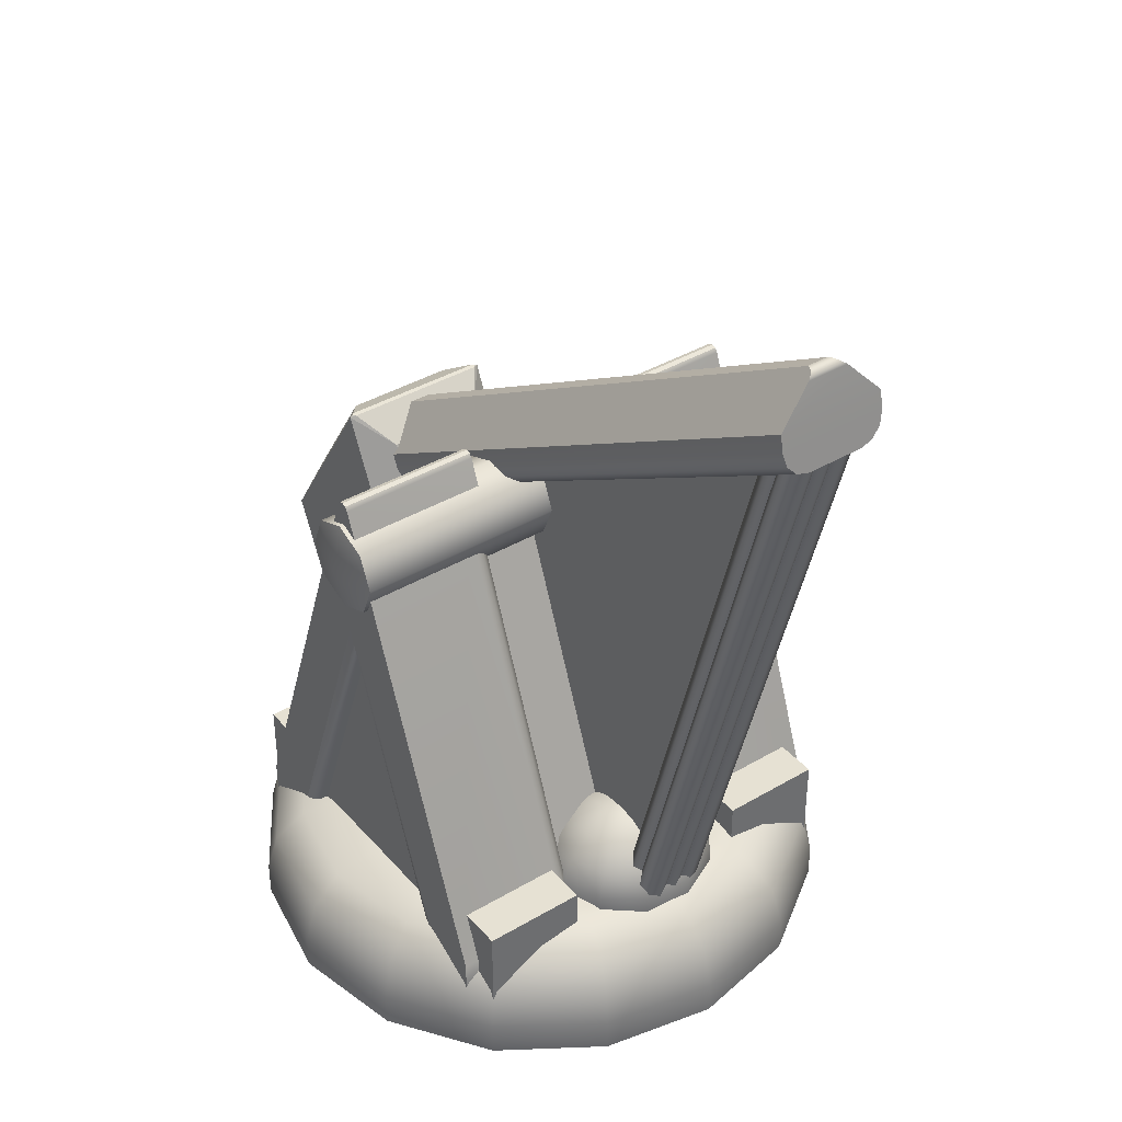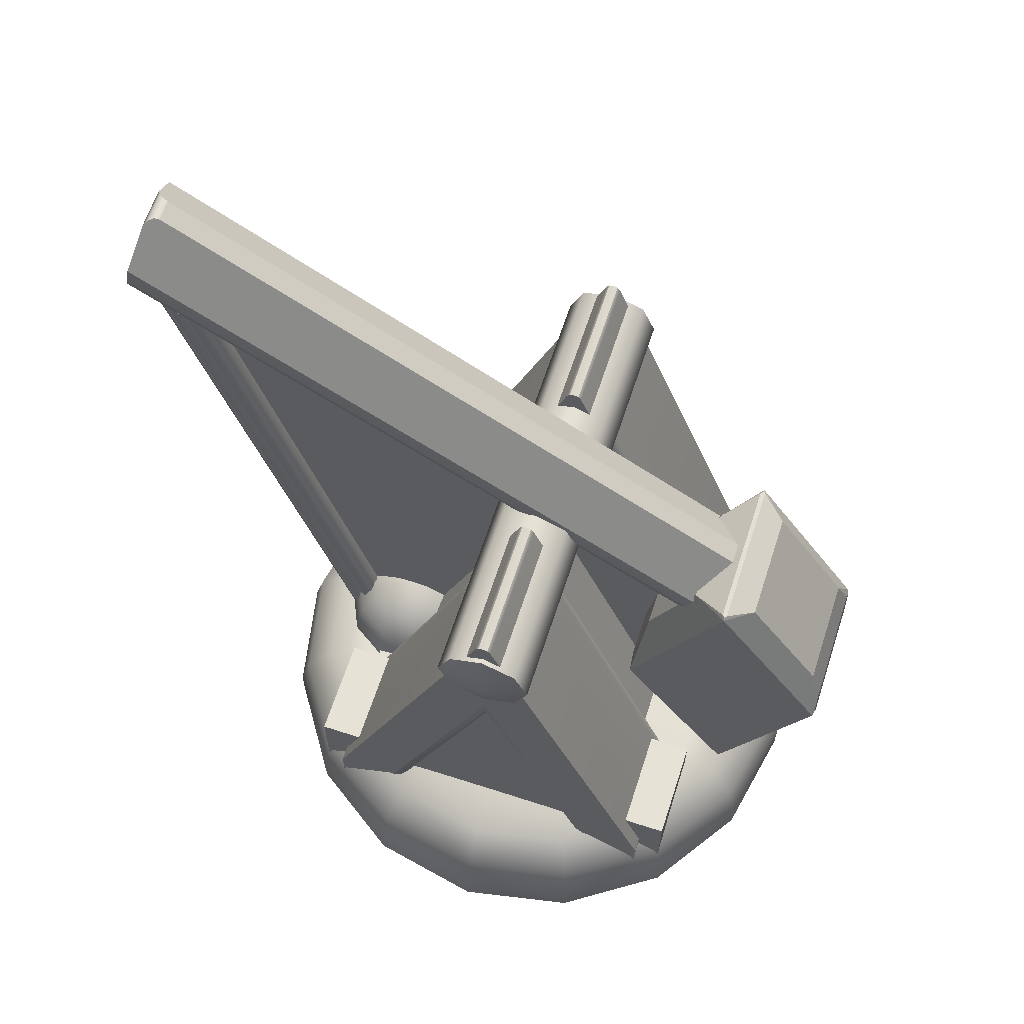
<metadata>
{"format":"obj","ext":"obj","renderer":"f3d","projection":"perspective","resolution":1024,"background":"white","views":[{"elev":38.8,"azim":143.5,"up":"+Y"},{"elev":64.0,"azim":-71.9,"up":"+Y"}]}
</metadata>
<code>
v -0.06915 0.1504 0.3302
v 0.06915 0.1504 0.3302
v -0.06915 0.3237 0.4078
v 0.06915 0.3237 0.4078
v -0.06915 0.4514 0.3996
v 0.06915 0.4514 0.3996
v -0.06915 0.5997 0.3033
v 0.06915 0.5997 0.3033
v -0.0607 0.5806 0.222
v 0.0607 0.5806 0.222
v -0.0607 0.4529 0.1648
v 0.0607 0.4529 0.1648
v -0.06915 0.294 0.1703
v 0.06915 0.294 0.1703
v -0.06915 0.1505 0.2654
v 0.06915 0.1505 0.2654
v 0.09954 0.39 0.4139
v 0.09954 0.3579 0.1538
v 0.09954 0.6138 0.2684
v -0.09954 0.3579 0.1538
v -0.09954 0.39 0.4139
v -0.09954 0.6138 0.2684
v 0.09954 0.1367 0.3005
v -0.09954 0.1367 0.3005
v -0.09021 0.135 0.3006
v -0.07935 0.1351 0.3117
v 0.09103 0.3899 0.4153
v 0.08185 0.3735 0.4164
v 0.08185 0.4054 0.4143
v -0.09332 0.6165 0.2707
v 0.09332 0.6165 0.2707
v -0.09512 0.6162 0.2682
v 0.09512 0.6162 0.2682
v -0.09273 0.6158 0.2649
v 0.09273 0.6158 0.2649
v -0.09096 0.3618 0.1529
v -0.07987 0.3757 0.152
v -0.08432 0.3488 0.1539
v -0.07935 0.1349 0.2879
v -0.09103 0.3899 0.4153
v -0.08185 0.4054 0.4143
v -0.08185 0.3735 0.4164
v 0.09096 0.3618 0.1529
v 0.07987 0.3757 0.152
v 0.08432 0.3488 0.1539
v 0.07935 0.1349 0.2879
v 0.07935 0.1351 0.3117
v 0.09021 0.135 0.3006
v 0.01333 1.072 -0.4838
v -0.01333 1.072 -0.4838
v 0.01333 0.5964 0.2771
v -0.01333 0.5964 0.2771
v -0.03536 0.5071 0.2213
v -0.03536 0.9711 -0.5213
v 0.03536 0.5071 0.2213
v 0.03536 0.9711 -0.5213
v 0.06662 0.5336 0.2378
v 0.06662 1.004 -0.5146
v 0.06662 0.5513 0.2489
v 0.06662 1.026 -0.5101
v -0.06662 0.5336 0.2378
v -0.06662 0.5513 0.2489
v -0.06662 1.004 -0.5146
v -0.06662 1.026 -0.5101
v -0.02569 1.068 -0.5009
v 0.02569 1.068 -0.5009
v -0.01951 1.072 -0.4962
v 0.01951 1.072 -0.4962
v -0.01498 1.074 -0.4899
v 0.01498 1.074 -0.4899
v -0.05099 0.5106 0.2235
v -0.05099 0.9754 -0.5204
v -0.06243 0.5203 0.2295
v -0.06243 0.9874 -0.5179
v 0.06243 0.5203 0.2295
v 0.06243 0.9874 -0.5179
v 0.05099 0.5106 0.2235
v 0.05099 0.9754 -0.5204
v 0.09123 0.13 -0.2602
v 0.04221 0.13 -0.2942
v 0.09123 0.1645 -0.2602
v 0.04221 0.1645 -0.2942
v -0.02021 0.13 -0.2993
v -0.02021 0.1645 -0.2993
v -0.07621 0.13 -0.2738
v -0.07621 0.1645 -0.2738
v -0.108 0.13 -0.2258
v -0.108 0.1645 -0.2258
v 0.1113 0.13 -0.2081
v 0.1113 0.1645 -0.2081
v 0.08023 0.197 -0.2533
v 0.03712 0.197 -0.2832
v -0.01777 0.197 -0.2877
v -0.06702 0.197 -0.2652
v -0.09499 0.197 -0.2231
v -0.1055 0.1645 -0.1707
v -0.0928 0.197 -0.1746
v -0.06115 0.197 -0.1351
v 0.09786 0.197 -0.2075
v 0.09601 0.1645 -0.1544
v 0.08443 0.197 -0.1602
v 0.05955 0.2235 -0.2404
v 0.02755 0.2235 -0.2626
v -0.01319 0.2235 -0.2658
v -0.04974 0.2235 -0.2492
v -0.0705 0.2235 -0.2179
v -0.06888 0.2235 -0.1819
v -0.04539 0.2235 -0.1526
v 0.0328 0.2235 -0.1463
v 0.06266 0.2235 -0.1713
v 0.07264 0.2235 -0.2063
v 0.03168 0.2408 -0.2229
v 0.01466 0.2408 -0.2347
v -0.007019 0.2408 -0.2365
v -0.02647 0.2408 -0.2276
v -0.03751 0.2408 -0.211
v -0.03665 0.2408 -0.1918
v -0.02415 0.2408 -0.1762
v -0.007483 0.2235 -0.1393
v -0.003982 0.2408 -0.1692
v 0.01745 0.2408 -0.1729
v 0.03334 0.2408 -0.1861
v 0.03865 0.2408 -0.2048
v 0 0.2468 -0.2031
v 0.01919 0.1204 0.2982
v 0.01919 0.1204 -0.2511
v 0.01919 0.5018 0.2982
v 0.01919 0.98 -0.4889
v -0.01919 0.1204 0.2982
v -0.01919 0.5018 0.2982
v -0.01919 0.1204 -0.2511
v -0.01919 0.98 -0.4889
v 0.2764 0.08282 0.2261
v 0.2764 0.1301 0.1476
v 0.2764 0.1301 0.2261
v 0.2673 0.4858 0
v 0.2673 0.1301 0.1308
v 0.2582 0.4787 0
v 0.2582 0.1301 0.1282
v 0.274 0.5051 0
v 0.274 0.1301 0.1379
v 0.2764 0.5315 0
v 0.2582 0.1301 -0.1282
v 0.2673 0.1301 -0.1308
v 0.274 0.1301 -0.1379
v 0.2764 0.1301 -0.1476
v 0.2764 0.1301 -0.2261
v 0.2764 0.08282 -0.2261
v 0.2764 0.7144 0.009605
v 0.1254 0.6414 0.03666
v 0.1254 0.1301 0.2261
v 0.1006 0.6458 -0.03501
v 0.1006 0.7144 -0.009605
v 0.1254 0.6414 -0.03666
v 0.2764 0.7144 -0.009605
v 0.2764 0.7192 0.005852
v 0.1006 0.7144 0.009605
v 0.1006 0.7192 0.005852
v 0.2764 0.7211 0
v 0.1006 0.7211 0
v 0.2764 0.7192 -0.005851
v 0.1006 0.7192 -0.005851
v 0.1006 0.6266 0
v 0.1006 0.6276 -0.01532
v 0.1006 0.1301 -0.1904
v 0.1006 0.1301 -0.1996
v 0.1006 0.1301 0.1996
v 0.1006 0.6276 0.01532
v 0.1006 0.1301 0.1904
v 0.1006 0.6458 0.03501
v 0.1254 0.1301 -0.2261
v 0.1039 0.1301 0.2129
v 0.104 0.6301 0.02731
v 0.113 0.1301 0.2225
v 0.1132 0.6352 0.03527
v 0.113 0.1301 -0.2225
v 0.1132 0.6352 -0.03527
v 0.1039 0.1301 -0.2129
v 0.104 0.6301 -0.02731
v -0.2764 0.08282 0.2261
v -0.2764 0.1301 0.2261
v -0.2764 0.1301 0.1476
v -0.2582 0.1301 0.1282
v -0.2673 0.1301 0.1308
v -0.2582 0.4787 0
v -0.2673 0.4858 0
v -0.2739 0.1301 0.1379
v -0.2739 0.5051 0
v -0.2764 0.5315 0
v -0.2582 0.1301 -0.1282
v -0.2673 0.1301 -0.1308
v -0.2739 0.1301 -0.1379
v -0.2764 0.1301 -0.1476
v -0.2764 0.1301 -0.2261
v -0.2764 0.08282 -0.2261
v -0.2764 0.7144 0.009605
v -0.1253 0.6414 0.03666
v -0.1253 0.1301 0.2261
v -0.1006 0.6458 -0.03501
v -0.1253 0.6414 -0.03666
v -0.1006 0.7144 -0.009605
v -0.2764 0.7144 -0.009605
v -0.1006 0.7144 0.009605
v -0.2764 0.7192 0.005852
v -0.1006 0.7192 0.005852
v -0.2764 0.7211 0
v -0.1006 0.7211 0
v -0.2764 0.7192 -0.005851
v -0.1006 0.7192 -0.005851
v -0.1006 0.6266 0
v -0.1006 0.1301 -0.1904
v -0.1006 0.6276 -0.01532
v -0.1006 0.1301 -0.1996
v -0.1006 0.1301 0.1996
v -0.1006 0.1301 0.1904
v -0.1006 0.6276 0.01532
v -0.1006 0.6458 0.03501
v -0.1253 0.1301 -0.2261
v -0.104 0.6301 0.02731
v -0.1039 0.1301 0.2129
v -0.1132 0.6352 0.03527
v -0.1129 0.1301 0.2225
v -0.1132 0.6352 -0.03527
v -0.1129 0.1301 -0.2225
v -0.1039 0.1301 -0.2129
v -0.104 0.6301 -0.02731
v -0.2572 0.0615 0.2573
v -0.1264 0.0615 0.2573
v -0.2572 0.1919 0.2573
v -0.1264 0.1919 0.2573
v -0.2572 0.1919 0.1269
v -0.1264 0.1919 0.1269
v -0.2572 0.0615 0.1269
v -0.1264 0.0615 -0.2573
v -0.2572 0.0615 -0.2573
v -0.1264 0.1919 -0.2573
v -0.2572 0.1919 -0.2573
v -0.1264 0.1919 -0.1269
v -0.2572 0.1919 -0.1269
v -0.2572 0.0615 -0.1269
v 0.2823 0.6721 -0.04237
v 0.2823 0.6298 -0.05992
v -0.2823 0.6721 -0.04237
v -0.2823 0.6298 -0.05992
v 0.2823 0.5874 -0.04237
v -0.2823 0.5874 -0.04237
v 0.2823 0.5698 0
v -0.2823 0.5698 0
v 0.2823 0.5874 0.04237
v -0.2823 0.5874 0.04237
v 0.2823 0.6298 0.05992
v -0.2823 0.6298 0.05992
v 0.2823 0.6721 0.04237
v -0.2823 0.6721 0.04237
v 0.2823 0.6897 0
v -0.2823 0.6897 0
v 0.295 0.6298 0
v -0.295 0.6298 0
v 0.2572 0.0615 -0.2573
v 0.1264 0.0615 -0.2573
v 0.2572 0.1919 -0.2573
v 0.1264 0.1919 -0.2573
v 0.2572 0.1919 -0.1269
v 0.1264 0.1919 -0.1269
v 0.2572 0.0615 -0.1269
v 0.1264 0.0615 0.2573
v 0.2572 0.0615 0.2573
v 0.1264 0.1919 0.2573
v 0.2572 0.1919 0.2573
v 0.1264 0.1919 0.1269
v 0.2572 0.1919 0.1269
v 0.2572 0.0615 0.1269
v 0.3461 0 -0.1434
v 0.2649 0 -0.2649
v 0.3461 0.04476 -0.1434
v 0.2649 0.04476 -0.2649
v 0.1434 0 -0.3461
v 0.1434 0.04476 -0.3461
v 0 0 -0.3746
v 0 0.04476 -0.3746
v -0.1434 0 -0.3461
v -0.1434 0.04476 -0.3461
v -0.2649 0 -0.2649
v -0.2649 0.04476 -0.2649
v -0.3461 0 -0.1434
v -0.3461 0.04476 -0.1434
v -0.3746 0 0
v -0.3746 0.04476 0
v -0.3461 -0 0.1434
v -0.3461 0.04476 0.1434
v -0.2649 -0 0.2649
v -0.2649 0.04476 0.2649
v -0.1434 -0 0.3461
v -0.1434 0.04476 0.3461
v 0 -0 0.3746
v 0 0.04476 0.3746
v 0.1434 -0 0.3461
v 0.1434 0.04476 0.3461
v 0.2649 -0 0.2649
v 0.2649 0.04476 0.2649
v 0.3461 -0 0.1434
v 0.3461 0.04476 0.1434
v 0.3746 0 0
v 0.3746 0.04476 0
v 0.1896 0.1492 -0.1896
v 0.1026 0.1492 -0.2477
v 0 0.1492 0
v 0 0.1492 -0.2681
v -0.1026 0.1492 -0.2477
v -0.1896 0.1492 -0.1896
v -0.1896 0.1492 0.1896
v -0.1026 0.1492 0.2477
v 0 0.1492 0.2681
v 0.1026 0.1492 0.2477
v 0.1896 0.1492 0.1896
v 0.2969 0.1352 -0.123
v 0.2477 0.1492 -0.1026
v 0.3214 0.1352 0
v 0.2509 0.1492 0
v 0.3329 0.09697 -0.1379
v 0.3603 0.09697 0
v 0.2272 0.1352 -0.2272
v 0.2548 0.09697 -0.2548
v 0.123 0.1352 -0.2969
v 0.1379 0.09697 -0.3329
v 0 0.1352 -0.3214
v 0 0.09697 -0.3603
v -0.123 0.1352 -0.2969
v -0.1379 0.09697 -0.3329
v -0.2272 0.1352 -0.2272
v -0.2548 0.09697 -0.2548
v -0.2477 0.1492 -0.1026
v -0.2969 0.1352 -0.123
v -0.3329 0.09697 -0.1379
v -0.3214 0.1352 0
v -0.2509 0.1492 0
v -0.3603 0.09697 0
v -0.2477 0.1492 0.1026
v -0.2969 0.1352 0.123
v -0.3329 0.09697 0.1379
v -0.2272 0.1352 0.2272
v -0.2548 0.09697 0.2548
v -0.123 0.1352 0.2969
v -0.1379 0.09697 0.3329
v 0 0.1352 0.3214
v 0 0.09697 0.3603
v 0.123 0.1352 0.2969
v 0.1379 0.09697 0.3329
v 0.2272 0.1352 0.2272
v 0.2548 0.09697 0.2548
v 0.2477 0.1492 0.1026
v 0.2969 0.1352 0.123
v 0.3329 0.09697 0.1379
v 0.02336 0.1503 -0.2939
v 0.01184 0.1517 -0.2886
v 0.02304 0.9745 -0.5143
v 0.01152 0.9759 -0.509
v 0.03965 0.1517 -0.2886
v 0.03933 0.9759 -0.509
v 0.0464 0.1551 -0.2759
v 0.04608 0.9794 -0.4962
v 0.03965 0.1575 -0.2668
v 0.03933 0.9818 -0.4872
v -0.039 0.1634 -0.2451
v -0.02271 0.1648 -0.2398
v -0.03933 0.9876 -0.4655
v -0.02304 0.989 -0.4602
v -0.0112 0.1634 -0.2451
v -0.01152 0.9876 -0.4655
v -0.04575 0.16 -0.2578
v -0.04608 0.9842 -0.4782
v -0.039 0.1575 -0.2668
v -0.03933 0.9818 -0.4872
v 0.000323 0.1648 -0.2398
v -0.01152 0.9876 -0.4655
v 0 0.989 -0.4602
v 0.01184 0.1634 -0.2451
v 0.01152 0.9876 -0.4655
v 0.0464 0.16 -0.2578
v 0.04608 0.9842 -0.4782
v 0.03933 0.9818 -0.4872
v 0.02336 0.1648 -0.2398
v 0.01152 0.9876 -0.4655
v 0.02304 0.989 -0.4602
v 0.03965 0.1634 -0.2451
v 0.03933 0.9876 -0.4655
v 0.000323 0.1503 -0.2939
v 0.01152 0.9759 -0.509
v 0 0.9745 -0.5143
v -0.0112 0.1517 -0.2886
v -0.01152 0.9759 -0.509
v -0.02271 0.1503 -0.2939
v -0.01152 0.9759 -0.509
v -0.02304 0.9745 -0.5143
v -0.04575 0.1551 -0.2759
v -0.04608 0.9794 -0.4962
v -0.03933 0.9818 -0.4872
v -0.039 0.1517 -0.2886
v -0.03933 0.9759 -0.509
f 1 2 3
f 3 2 4
f 5 6 7
f 7 6 8
f 9 10 11
f 11 10 12
f 13 14 15
f 15 14 16
f 17 18 19
f 20 21 22
f 23 18 17
f 20 24 21
f 25 26 24
f 24 26 1
f 17 4 23
f 23 4 2
f 27 28 17
f 17 28 4
f 21 24 3
f 3 24 1
f 6 29 17
f 17 29 27
f 17 19 6
f 6 19 8
f 30 31 32
f 32 31 33
f 21 5 22
f 22 5 7
f 9 34 10
f 10 34 35
f 18 12 19
f 19 12 10
f 20 11 36
f 11 37 36
f 20 22 11
f 11 22 9
f 36 38 20
f 20 38 13
f 18 23 14
f 14 23 16
f 15 39 24
f 24 39 25
f 20 13 24
f 24 13 15
f 40 41 21
f 21 41 5
f 3 42 21
f 21 42 40
f 5 41 6
f 6 41 29
f 42 28 40
f 40 28 27
f 29 41 27
f 27 41 40
f 4 28 3
f 3 28 42
f 9 22 34
f 22 32 34
f 7 30 22
f 30 32 22
f 8 19 31
f 19 33 31
f 10 35 19
f 35 33 19
f 35 34 33
f 33 34 32
f 8 31 7
f 7 31 30
f 18 43 12
f 43 44 12
f 14 45 18
f 18 45 43
f 12 44 11
f 11 44 37
f 45 38 43
f 43 38 36
f 37 44 36
f 36 44 43
f 13 38 14
f 14 38 45
f 16 46 15
f 15 46 39
f 47 26 48
f 48 26 25
f 48 46 23
f 23 46 16
f 2 47 23
f 23 47 48
f 1 26 2
f 2 26 47
f 49 50 51
f 51 50 52
f 53 54 55
f 55 54 56
f 57 58 59
f 59 58 60
f 61 62 63
f 63 62 64
f 64 65 60
f 60 65 66
f 65 67 66
f 66 67 68
f 67 69 68
f 68 69 70
f 69 50 70
f 70 50 49
f 62 52 64
f 52 50 64
f 50 69 64
f 69 67 64
f 64 67 65
f 51 59 49
f 60 66 59
f 66 68 59
f 68 70 59
f 49 59 70
f 53 71 54
f 54 71 72
f 71 73 72
f 72 73 74
f 73 61 74
f 74 61 63
f 75 76 57
f 57 76 58
f 77 78 75
f 75 78 76
f 55 56 77
f 77 56 78
f 64 60 63
f 60 58 63
f 63 58 74
f 74 58 72
f 72 58 54
f 58 76 54
f 54 76 56
f 76 78 56
f 79 80 81
f 81 80 82
f 80 83 82
f 82 83 84
f 83 85 84
f 84 85 86
f 85 87 86
f 86 87 88
f 89 79 90
f 90 79 81
f 81 82 91
f 91 82 92
f 82 84 92
f 92 84 93
f 86 94 84
f 84 94 93
f 88 95 86
f 86 95 94
f 88 96 95
f 95 96 97
f 96 98 97
f 90 99 100
f 100 99 101
f 90 81 99
f 99 81 91
f 91 92 102
f 102 92 103
f 92 93 103
f 103 93 104
f 94 105 93
f 93 105 104
f 95 106 94
f 94 106 105
f 95 97 106
f 106 97 107
f 97 98 107
f 107 98 108
f 109 101 110
f 99 111 101
f 101 111 110
f 99 91 111
f 111 91 102
f 102 103 112
f 112 103 113
f 103 104 113
f 113 104 114
f 105 115 104
f 104 115 114
f 106 116 105
f 105 116 115
f 106 107 116
f 116 107 117
f 107 108 117
f 117 108 118
f 108 119 118
f 118 119 120
f 109 121 119
f 119 121 120
f 110 122 109
f 109 122 121
f 111 123 110
f 110 123 122
f 111 102 123
f 123 102 112
f 112 113 124
f 113 114 124
f 114 115 124
f 115 116 124
f 116 117 124
f 117 118 124
f 118 120 124
f 120 121 124
f 121 122 124
f 122 123 124
f 123 112 124
f 125 126 127
f 127 126 128
f 129 130 131
f 131 130 132
f 133 134 135
f 136 137 138
f 138 137 139
f 140 141 136
f 136 141 137
f 142 134 140
f 140 134 141
f 143 144 138
f 138 144 136
f 144 145 136
f 136 145 140
f 145 146 140
f 140 146 142
f 147 146 148
f 138 139 143
f 149 150 135
f 135 150 151
f 152 153 154
f 153 155 154
f 135 151 133
f 149 156 157
f 157 156 158
f 156 159 158
f 158 159 160
f 159 161 160
f 160 161 162
f 161 155 162
f 162 155 153
f 158 160 162
f 149 135 142
f 142 135 134
f 146 147 142
f 142 147 155
f 156 161 159
f 155 149 142
f 156 149 161
f 161 149 155
f 163 164 165
f 165 164 166
f 167 168 169
f 169 168 163
f 157 153 163
f 158 162 157
f 157 162 153
f 163 153 164
f 153 152 164
f 163 168 157
f 157 168 170
f 171 154 147
f 147 154 155
f 170 150 157
f 149 157 150
f 172 173 167
f 167 173 168
f 174 175 172
f 172 175 173
f 174 151 175
f 175 151 150
f 176 177 171
f 171 177 154
f 176 178 177
f 177 178 179
f 178 166 179
f 179 166 164
f 148 171 147
f 180 181 182
f 183 184 185
f 185 184 186
f 184 187 186
f 186 187 188
f 187 182 188
f 188 182 189
f 190 185 191
f 191 185 186
f 191 186 192
f 192 186 188
f 192 188 193
f 193 188 189
f 194 195 193
f 185 190 183
f 196 181 197
f 197 181 198
f 199 200 201
f 201 200 202
f 181 180 198
f 196 203 204
f 204 203 205
f 204 205 206
f 206 205 207
f 206 207 208
f 208 207 209
f 208 209 202
f 202 209 201
f 205 209 207
f 196 189 181
f 181 189 182
f 202 194 189
f 189 194 193
f 204 206 208
f 202 189 196
f 204 208 196
f 196 208 202
f 210 211 212
f 212 211 213
f 214 215 216
f 216 215 210
f 203 210 201
f 205 203 209
f 209 203 201
f 210 212 201
f 212 199 201
f 210 203 216
f 203 217 216
f 218 194 200
f 200 194 202
f 217 203 197
f 196 197 203
f 216 219 214
f 214 219 220
f 219 221 220
f 220 221 222
f 222 221 198
f 198 221 197
f 200 223 218
f 218 223 224
f 224 223 225
f 225 223 226
f 225 226 213
f 213 226 212
f 195 194 218
f 169 163 215
f 215 163 210
f 163 165 210
f 210 165 211
f 227 228 229
f 229 228 230
f 231 229 232
f 232 229 230
f 229 231 227
f 227 231 233
f 230 228 232
f 234 235 236
f 236 235 237
f 238 236 239
f 239 236 237
f 235 240 237
f 237 240 239
f 236 238 234
f 241 242 243
f 243 242 244
f 242 245 244
f 244 245 246
f 245 247 246
f 246 247 248
f 247 249 248
f 248 249 250
f 249 251 250
f 250 251 252
f 251 253 252
f 252 253 254
f 253 255 254
f 254 255 256
f 255 241 256
f 256 241 243
f 242 241 257
f 245 242 257
f 247 245 257
f 249 247 257
f 251 249 257
f 253 251 257
f 255 253 257
f 241 255 257
f 243 244 258
f 244 246 258
f 246 248 258
f 248 250 258
f 250 252 258
f 252 254 258
f 254 256 258
f 256 243 258
f 259 260 261
f 261 260 262
f 263 261 264
f 264 261 262
f 261 263 259
f 259 263 265
f 262 260 264
f 266 267 268
f 268 267 269
f 270 268 271
f 271 268 269
f 267 272 269
f 269 272 271
f 266 268 270
f 273 274 275
f 275 274 276
f 274 277 276
f 276 277 278
f 277 279 278
f 278 279 280
f 279 281 280
f 280 281 282
f 281 283 282
f 282 283 284
f 283 285 284
f 284 285 286
f 285 287 286
f 286 287 288
f 287 289 288
f 288 289 290
f 289 291 290
f 290 291 292
f 291 293 292
f 292 293 294
f 293 295 294
f 294 295 296
f 295 297 296
f 296 297 298
f 297 299 298
f 298 299 300
f 299 301 300
f 300 301 302
f 301 303 302
f 302 303 304
f 303 273 304
f 304 273 275
f 305 306 307
f 306 308 307
f 308 309 307
f 309 310 307
f 311 312 307
f 312 313 307
f 313 314 307
f 314 315 307
f 316 317 318
f 318 317 319
f 275 320 304
f 304 320 321
f 320 316 321
f 321 316 318
f 317 316 305
f 305 316 322
f 316 320 322
f 322 320 323
f 320 275 323
f 323 275 276
f 305 322 306
f 306 322 324
f 322 323 324
f 324 323 325
f 323 276 325
f 325 276 278
f 306 324 308
f 308 324 326
f 324 325 326
f 326 325 327
f 325 278 327
f 327 278 280
f 308 326 309
f 309 326 328
f 326 327 328
f 328 327 329
f 327 280 329
f 329 280 282
f 309 328 310
f 310 328 330
f 328 329 330
f 330 329 331
f 329 282 331
f 331 282 284
f 310 330 332
f 332 330 333
f 330 331 333
f 333 331 334
f 331 284 334
f 334 284 286
f 333 335 332
f 332 335 336
f 333 334 335
f 335 334 337
f 334 286 337
f 337 286 288
f 336 335 338
f 338 335 339
f 335 337 339
f 339 337 340
f 337 288 340
f 340 288 290
f 338 339 311
f 311 339 341
f 339 340 341
f 341 340 342
f 340 290 342
f 342 290 292
f 311 341 312
f 312 341 343
f 341 342 343
f 343 342 344
f 342 292 344
f 344 292 294
f 312 343 313
f 313 343 345
f 343 344 345
f 345 344 346
f 344 294 346
f 346 294 296
f 313 345 314
f 314 345 347
f 345 346 347
f 347 346 348
f 346 296 348
f 348 296 298
f 314 347 315
f 315 347 349
f 347 348 349
f 349 348 350
f 348 298 350
f 350 298 300
f 315 349 351
f 351 349 352
f 349 350 352
f 352 350 353
f 350 300 353
f 353 300 302
f 352 318 351
f 351 318 319
f 352 353 318
f 318 353 321
f 353 302 321
f 321 302 304
f 354 355 356
f 356 355 357
f 358 354 359
f 359 354 356
f 360 358 361
f 361 358 359
f 362 360 363
f 363 360 361
f 364 365 366
f 366 365 367
f 365 368 367
f 367 368 369
f 370 364 371
f 371 364 366
f 372 370 373
f 373 370 371
f 368 374 375
f 375 374 376
f 374 377 376
f 376 377 378
f 379 362 380
f 380 362 381
f 377 382 383
f 383 382 384
f 385 379 386
f 386 379 380
f 382 385 384
f 384 385 386
f 355 387 388
f 388 387 389
f 387 390 389
f 389 390 391
f 390 392 393
f 393 392 394
f 395 372 396
f 396 372 397
f 398 395 399
f 399 395 396
f 392 398 394
f 394 398 399

</code>
